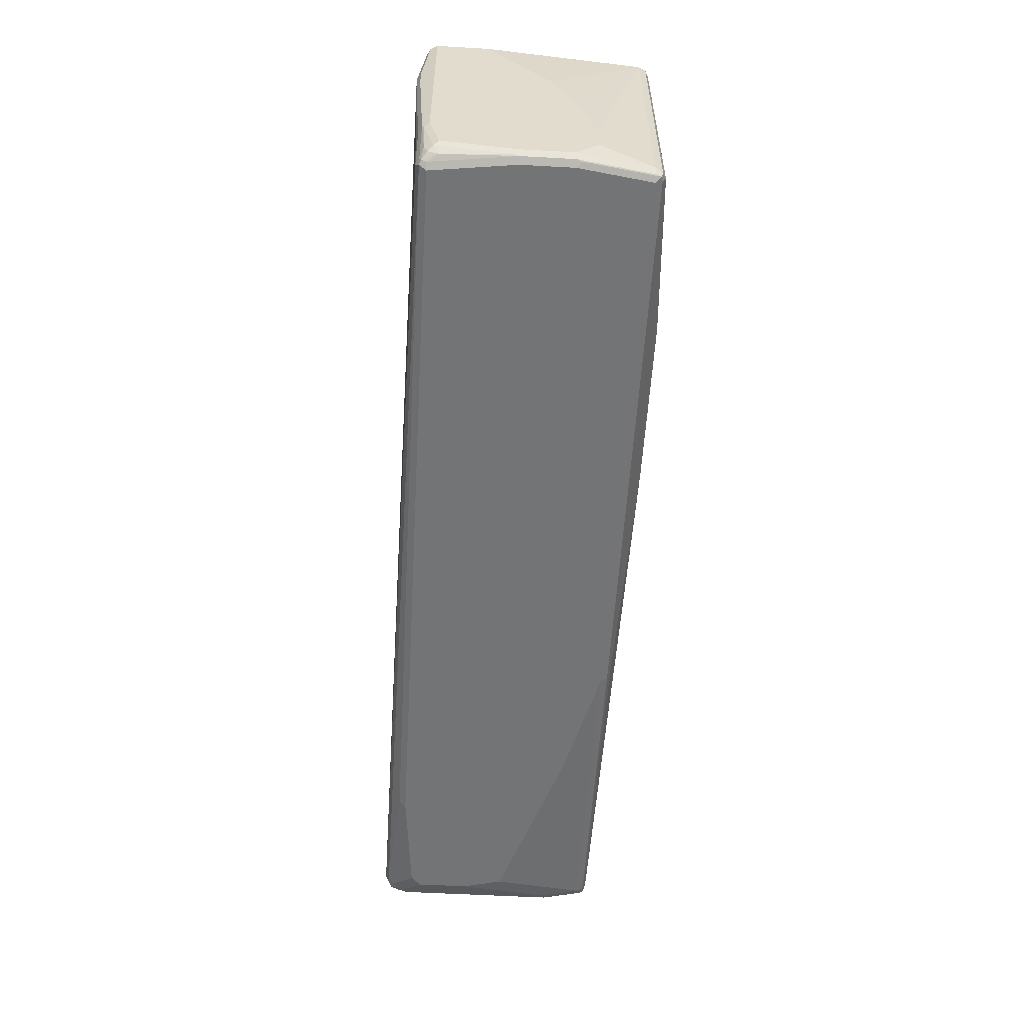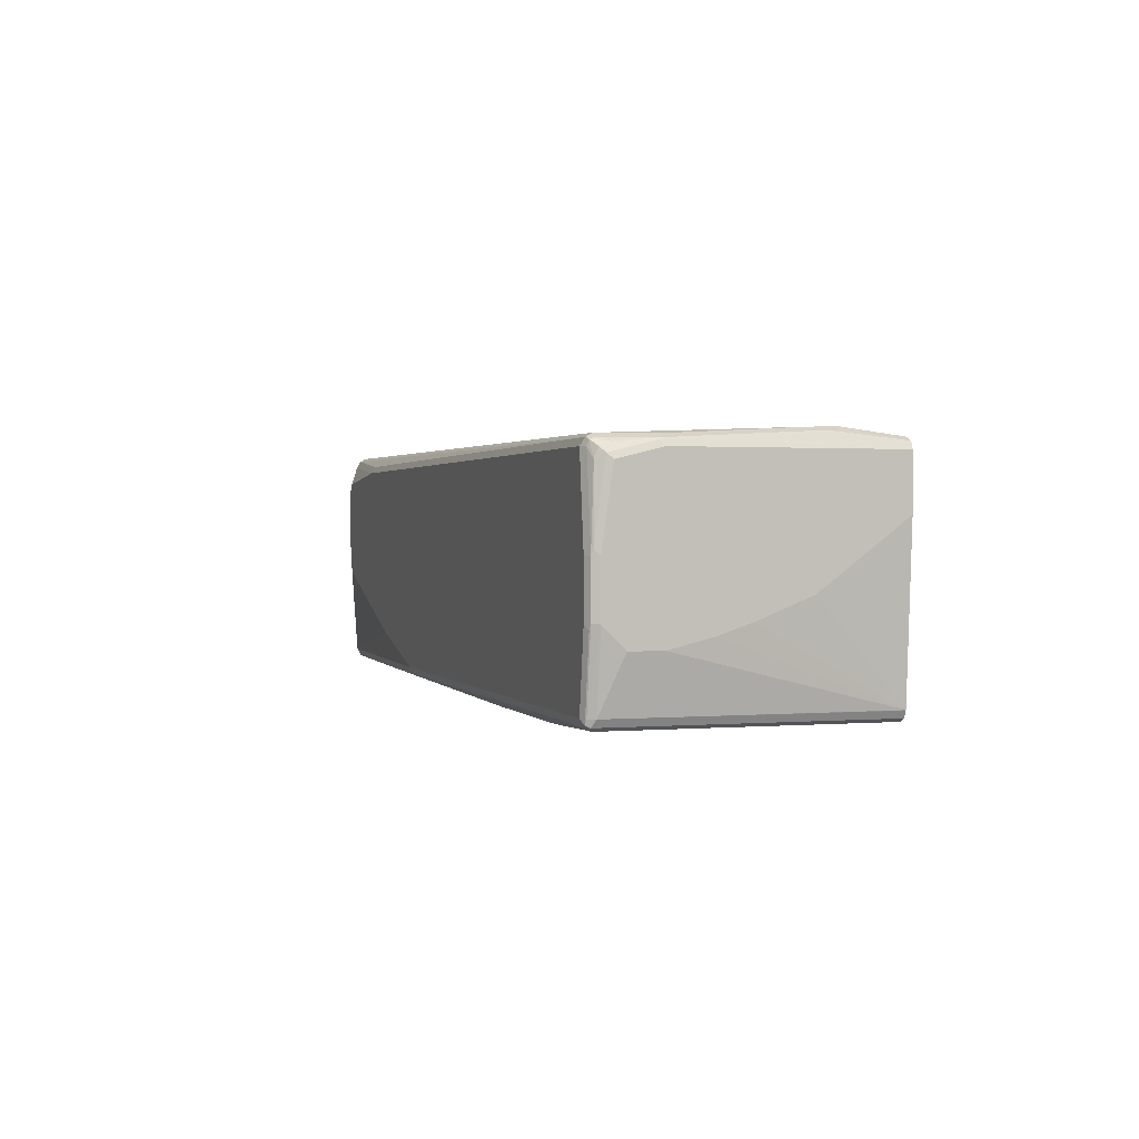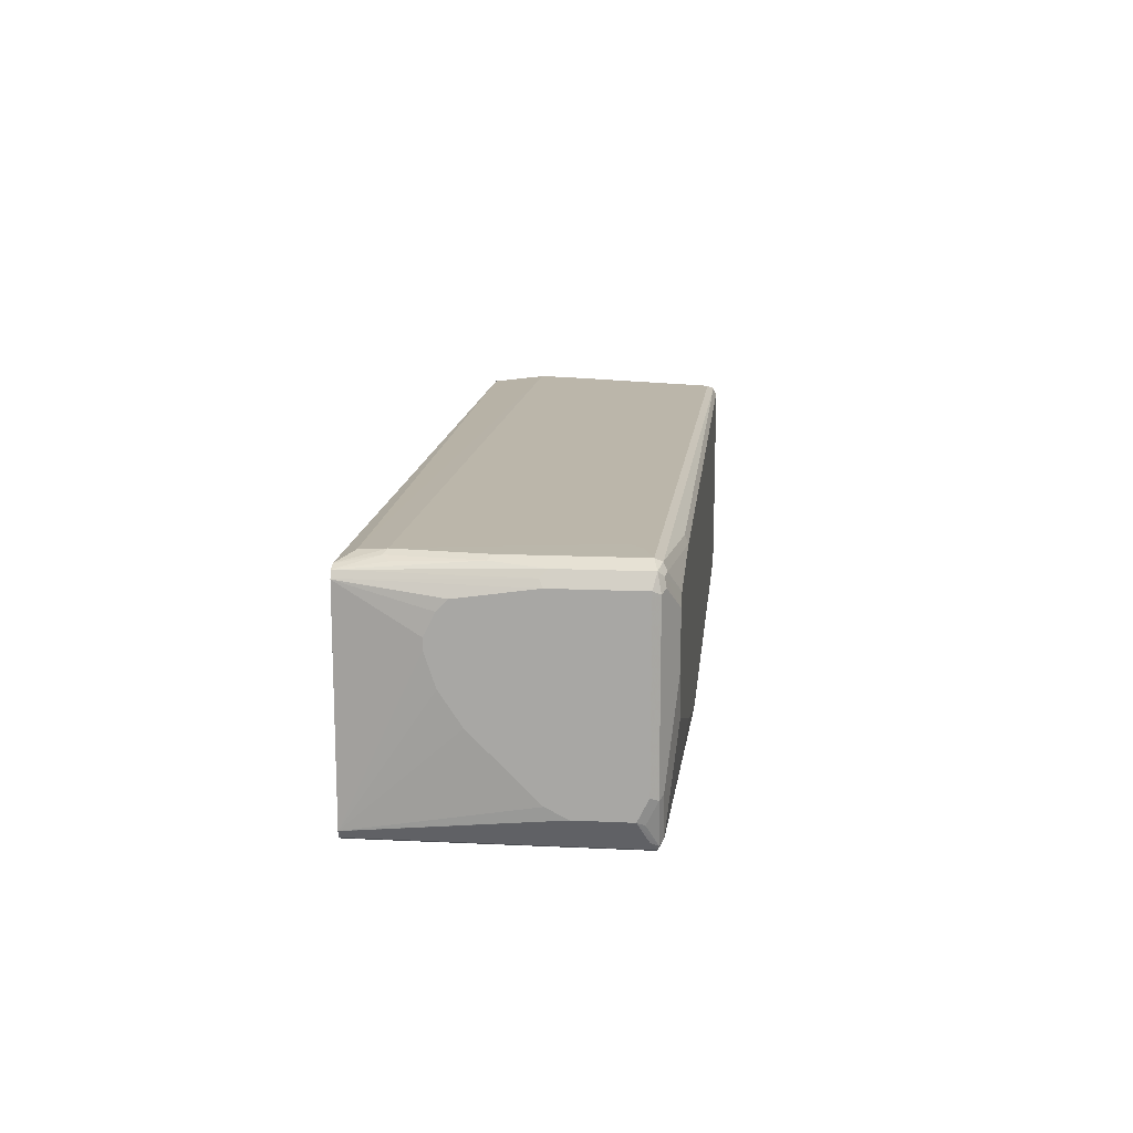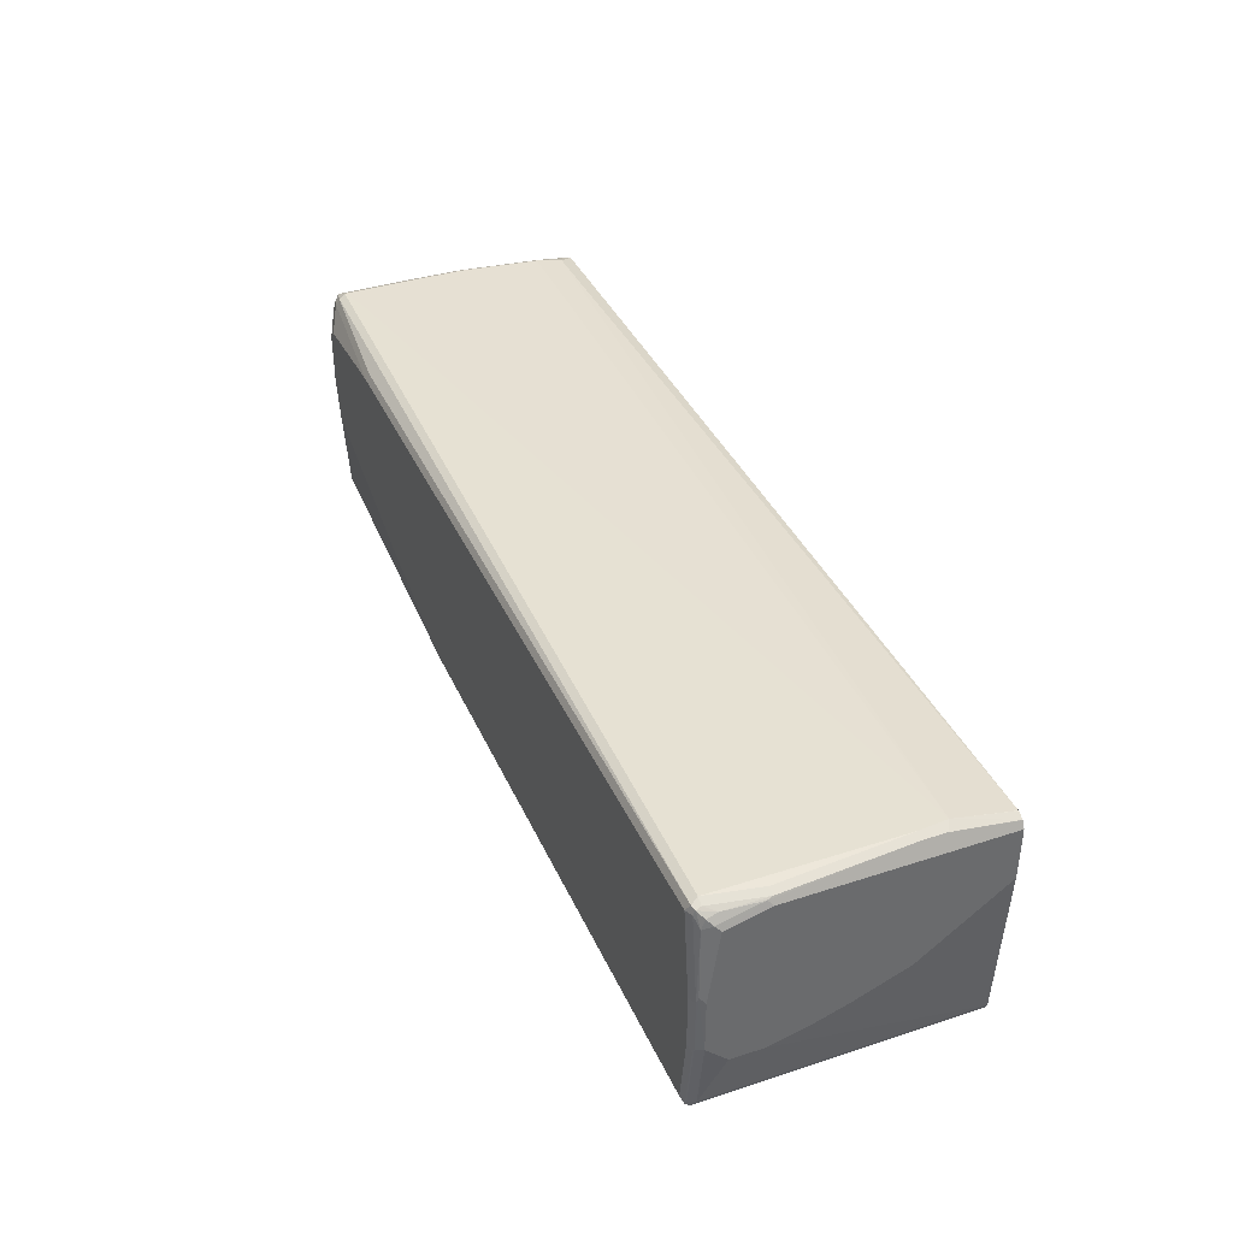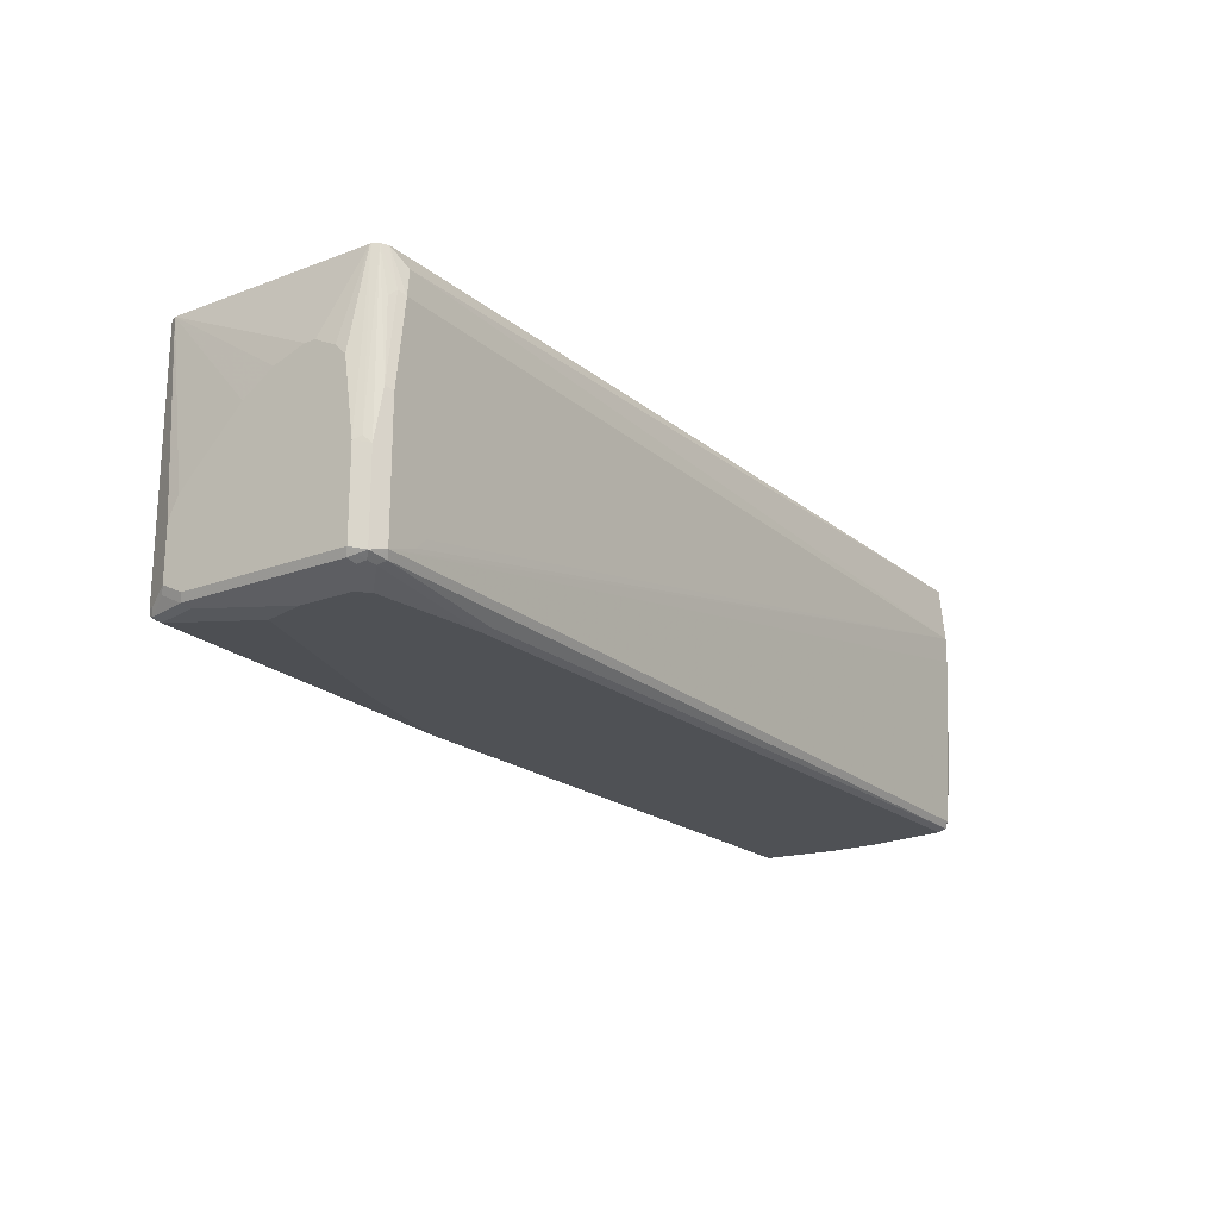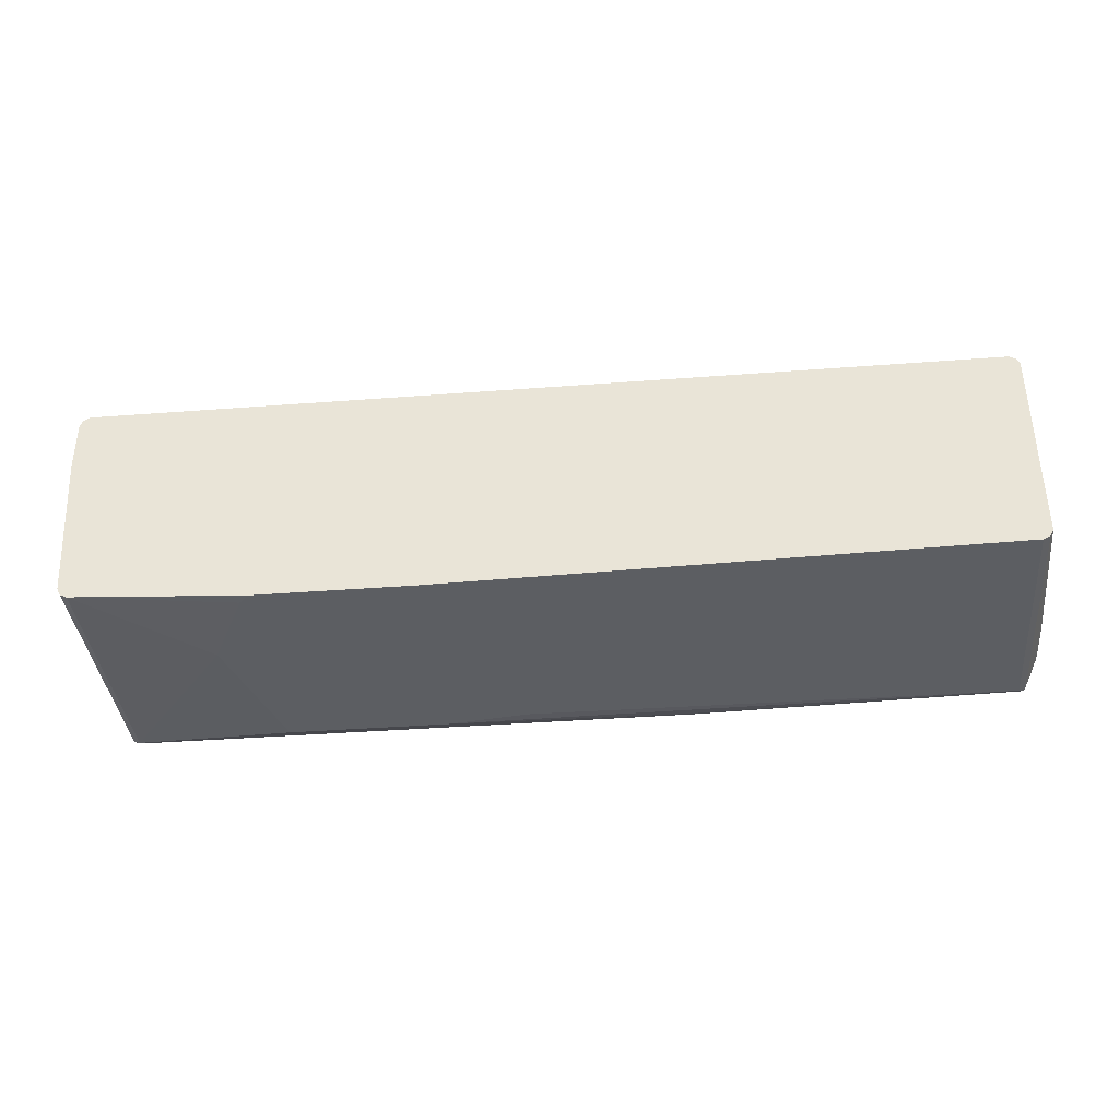
<metadata>
{"format":"obj","ext":"obj","renderer":"f3d","projection":"perspective","resolution":1024,"background":"white","views":[{"elev":-56.1,"azim":86.7,"up":"+Y"},{"elev":1.2,"azim":72.6,"up":"+Z"},{"elev":14.2,"azim":-84.1,"up":"+Z"},{"elev":38.3,"azim":67.6,"up":"+Z"},{"elev":-19.8,"azim":-55.2,"up":"+Y"},{"elev":-37.5,"azim":-174.4,"up":"+Z"}]}
</metadata>
<code>
v -0.685 -0.6532 0.1274
v -0.685 -0.6532 0.0478
v -0.669 -0.6532 0.1434
v -0.7142 -0.6346 0.1726
v -0.7168 -0.6373 0.1593
v -0.669 -0.6532 -0.01591
v -0.7168 -0.6373 -0.09559
v -0.7009 -0.6373 0.1752
v -0.4938 -0.6532 0.1593
v -0.7089 -0.6293 0.1832
v -0.7221 -0.6267 0.1806
v -0.7248 -0.6293 0.1673
v -0.7274 -0.6319 0.154
v -0.7009 -0.6373 -0.1593
v -0.3824 -0.6532 -0.1115
v -0.7274 -0.6319 -0.1009
v -0.7115 -0.6319 -0.1646
v -0.6956 -0.6319 0.1859
v -0.4885 -0.6479 0.1699
v 0.7009 -0.6532 0.1593
v -0.7009 -0.6213 0.1912
v -0.7221 -0.4992 0.1806
v -0.7329 -0.6213 0.1593
v -0.7089 -0.6293 -0.1712
v -0.7009 -0.6319 -0.1699
v -0.1911 -0.6532 -0.1593
v -0.7329 -0.6213 -0.09559
v -0.7274 -0.616 -0.1328
v -0.7329 -0.6054 -0.1274
v -0.7168 -0.6213 -0.1593
v 0.7062 -0.6479 0.1699
v 0.7168 -0.6532 0.03185
v 0.7115 -0.6479 0.1593
v 0.7129 -0.6452 0.1673
v -0.6531 -0.6054 0.1912
v -0.7009 -0.4302 0.1912
v 0.7009 -0.6373 0.1752
v 0.7115 -0.3664 0.1859
v 0.7089 -0.3266 0.1872
v -0.7274 -0.4886 0.1699
v -0.7329 -0.4939 0.1593
v -0.7115 -0.4249 0.1859
v -0.7115 -0.2383 0.1699
v -0.7115 -0.6213 -0.1699
v -0.7111 -0.2383 -0.1702
v -0.7009 -0.2383 -0.1752
v -0.7009 -0.6213 -0.1752
v -0.1991 -0.6452 -0.1712
v -0.1911 -0.6479 -0.1699
v 0.7009 -0.6532 -0.1593
v -0.7329 -0.5257 -0.1274
v -0.7167 -0.2383 -0.1597
v 0.7168 -0.6532 -0.0478
v 0.7248 -0.6492 -0.05573
v 0.7274 -0.6479 0.03185
v 0.7221 -0.6426 0.1434
v 0.7115 -0.6373 0.1699
v 0.7228 -0.6373 0.1593
v 0.7221 -0.6213 0.1646
v -0.6372 -0.5895 0.1912
v -0.685 -0.3027 0.1912
v -0.6956 -0.2974 0.1859
v 0.7168 -0.5576 0.1752
v 0.7221 -0.3664 0.1806
v 0.7221 -0.3346 0.1806
v 0.7274 -0.2383 0.1699
v 0.7174 -0.2383 0.175
v 0.7168 -0.2383 0.1752
v -0.6771 -0.2629 0.1872
v -0.669 -0.3824 0.1912
v -0.6372 -0.5735 0.1912
v -0.7162 -0.2383 0.1606
v -0.7329 -0.3824 0.1434
v -0.7062 -0.308 0.1806
v -0.7023 -0.2383 0.1746
v -0.7115 -0.2383 -0.1699
v 0.1911 -0.2383 -0.1912
v 0.0637 -0.5895 -0.1912
v 0.1911 -0.6054 -0.1912
v -0.1911 -0.6373 -0.1752
v 0.7009 -0.6479 -0.1699
v 0.7089 -0.6492 -0.1673
v -0.7329 -0.4939 -0.1115
v -0.7168 -0.2383 -0.1593
v 0.7274 -0.6479 -0.0478
v 0.7289 -0.6452 0.03982
v 0.7289 -0.6293 0.1513
v 0.7274 -0.5576 0.1699
v 0.7289 -0.5656 0.1673
v -0.7009 -0.2383 0.1752
v 0.7289 -0.47 0.1673
v 0.7329 -0.2383 0.1593
v 0.7277 -0.2383 0.1695
v -0.7168 -0.2383 0.1593
v -0.7329 -0.3664 0.1274
v 0.4301 -0.2383 -0.1912
v 0.4461 -0.6054 -0.1912
v 0.7009 -0.6373 -0.1752
v 0.7115 -0.6426 -0.1699
v 0.7168 -0.6373 -0.1593
v 0.7115 -0.6479 -0.1593
v -0.7329 -0.4779 -0.09559
v -0.7329 -0.4302 -0.0478
v -0.7329 -0.3983 -0.01591
v -0.7329 -0.3664 0.03185
v -0.7329 -0.3505 0.07965
v 0.7329 -0.6373 -0.0478
v 0.7329 -0.6373 0.03185
v 0.7329 -0.6213 0.1434
v 0.7329 -0.5576 0.1593
v 0.7329 -0.2383 0.09559
v -0.7329 -0.3505 0.09559
v 0.7009 -0.2383 -0.1752
v 0.4461 -0.2549 -0.1912
v 0.5098 -0.3824 -0.1912
v 0.7016 -0.2383 -0.1749
v 0.7115 -0.2383 -0.1699
v 0.7165 -0.2383 -0.16
v 0.7168 -0.2383 -0.1593
v 0.7329 -0.6054 -0.07965
v 0.7329 -0.239 0.07965
v 0.7327 -0.2383 0.07976
v 0.4779 -0.3186 -0.1912
v 0.7329 -0.3664 -0.01591
v 0.7329 -0.4461 -0.0478
v 0.7329 -0.4939 -0.0637
v 0.7329 -0.5576 -0.07965
f 54 85 55
f 53 82 54
f 51 84 52
f 51 83 84
f 50 81 82
f 49 97 81
f 49 79 97
f 47 79 80
f 54 82 85
f 48 80 49
f 49 80 79
f 50 82 53
f 55 85 86
f 61 69 90
f 56 86 87
f 56 87 58
f 57 59 88
f 58 87 59
f 59 87 89
f 59 89 88
f 61 90 62
f 62 90 75
f 64 88 89
f 64 89 91
f 47 78 79
f 64 91 65
f 65 91 92
f 55 86 56
f 46 78 47
f 43 93 92
f 44 76 45
f 41 72 73
f 65 92 93
f 42 62 74
f 42 74 43
f 43 74 62
f 43 62 75
f 43 75 90
f 43 90 68
f 43 68 67
f 43 67 66
f 43 66 93
f 43 92 111
f 43 111 122
f 46 77 78
f 43 122 119
f 43 118 117
f 43 117 116
f 43 116 113
f 43 113 96
f 43 96 77
f 43 77 46
f 43 46 45
f 43 45 76
f 43 76 52
f 43 52 84
f 43 84 94
f 43 94 72
f 44 52 76
f 43 119 118
f 65 93 66
f 96 113 114
f 72 94 73
f 92 107 120
f 92 120 127
f 92 127 126
f 92 126 125
f 92 125 124
f 92 124 121
f 92 121 111
f 94 112 95
f 97 115 98
f 98 113 116
f 98 116 99
f 98 115 113
f 99 117 118
f 99 118 100
f 99 116 117
f 100 118 119
f 100 119 127
f 100 127 120
f 100 120 107
f 100 107 101
f 111 121 122
f 113 115 123
f 113 123 114
f 119 122 121
f 119 121 124
f 119 124 125
f 40 72 41
f 92 108 107
f 92 109 108
f 92 110 109
f 89 92 91
f 73 94 95
f 77 96 114
f 77 114 123
f 77 123 115
f 77 115 97
f 77 97 79
f 77 79 78
f 81 97 98
f 81 98 82
f 82 98 99
f 82 99 100
f 82 100 101
f 82 101 85
f 68 90 69
f 83 102 84
f 84 103 104
f 84 104 105
f 84 105 106
f 84 106 112
f 84 112 94
f 85 107 86
f 85 101 107
f 86 107 108
f 86 108 109
f 86 109 87
f 87 109 89
f 89 109 110
f 89 110 92
f 84 102 103
f 40 43 72
f 11 21 36
f 39 70 71
f 10 18 21
f 10 21 11
f 11 22 41
f 11 41 23
f 11 23 12
f 119 125 126
f 11 36 42
f 11 42 22
f 12 23 13
f 13 23 27
f 13 27 16
f 14 17 24
f 14 24 25
f 14 25 49
f 14 49 26
f 14 26 15
f 16 27 28
f 16 28 17
f 17 28 29
f 17 29 30
f 17 30 24
f 18 19 31
f 18 31 21
f 20 32 55
f 20 55 33
f 20 33 34
f 20 34 31
f 9 31 19
f 9 20 31
f 8 19 18
f 8 9 19
f 1 2 6
f 1 6 15
f 1 15 26
f 1 26 50
f 1 50 53
f 1 53 32
f 1 32 20
f 1 20 9
f 1 9 3
f 1 3 4
f 1 4 5
f 1 5 13
f 1 13 16
f 21 35 60
f 1 16 7
f 2 7 14
f 2 14 6
f 3 8 4
f 3 9 8
f 4 8 18
f 4 18 10
f 4 10 11
f 4 11 12
f 4 12 13
f 4 13 5
f 6 14 15
f 7 16 17
f 7 17 14
f 1 7 2
f 39 71 60
f 21 60 71
f 21 70 61
f 29 52 44
f 29 44 30
f 31 34 37
f 32 53 54
f 32 54 55
f 33 55 56
f 33 56 34
f 34 57 37
f 34 56 58
f 34 58 59
f 34 59 57
f 35 39 60
f 36 61 62
f 36 62 42
f 37 57 88
f 37 88 63
f 37 63 38
f 38 63 88
f 38 88 64
f 38 64 39
f 39 64 65
f 39 65 66
f 39 66 67
f 39 67 68
f 39 68 69
f 39 69 61
f 39 61 70
f 29 51 52
f 27 29 28
f 26 81 50
f 26 49 81
f 21 61 36
f 21 31 37
f 21 37 38
f 21 38 39
f 21 39 35
f 22 40 41
f 22 42 43
f 22 43 40
f 23 41 73
f 23 73 95
f 23 95 112
f 23 112 106
f 23 106 105
f 21 71 70
f 23 105 104
f 23 103 102
f 23 102 83
f 23 83 51
f 23 51 29
f 23 29 27
f 24 44 45
f 24 45 46
f 24 46 47
f 24 47 80
f 24 80 48
f 24 48 49
f 24 49 25
f 24 30 44
f 23 104 103
f 119 126 127

</code>
